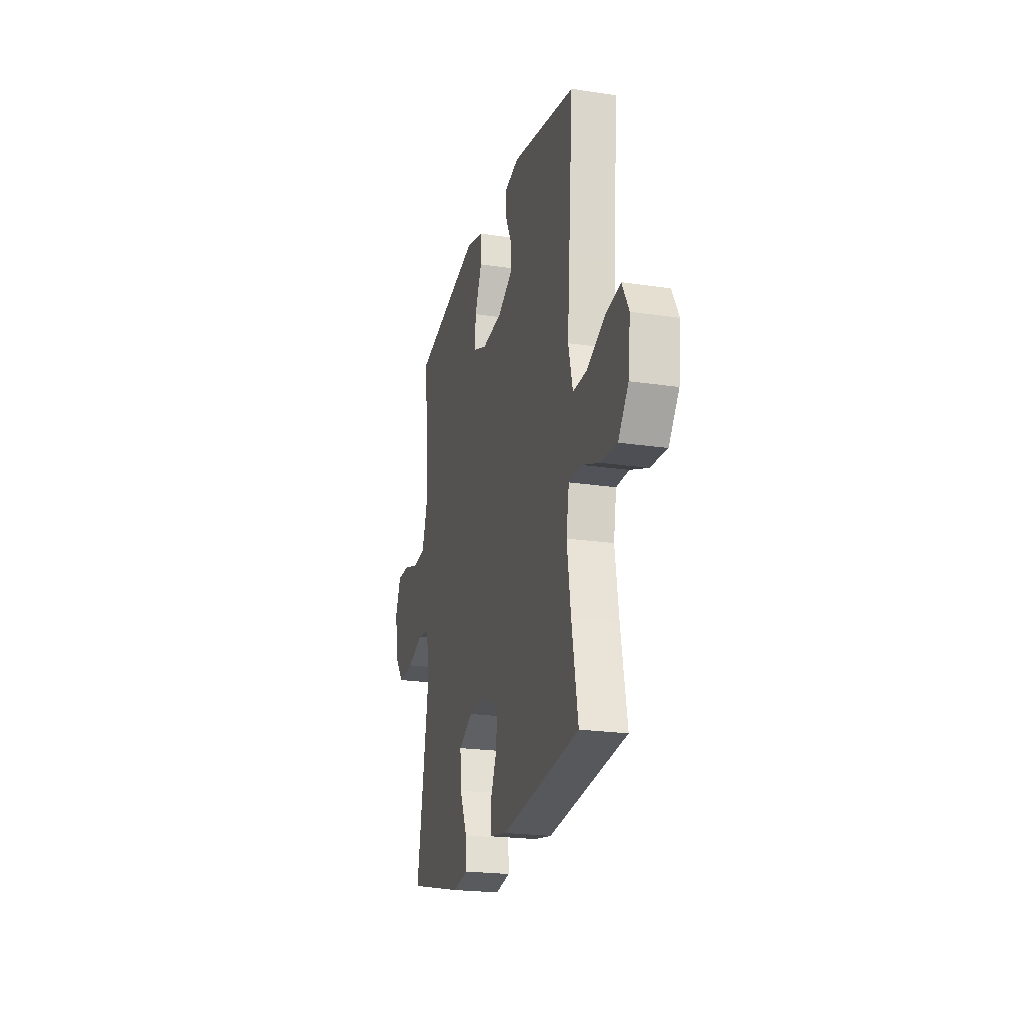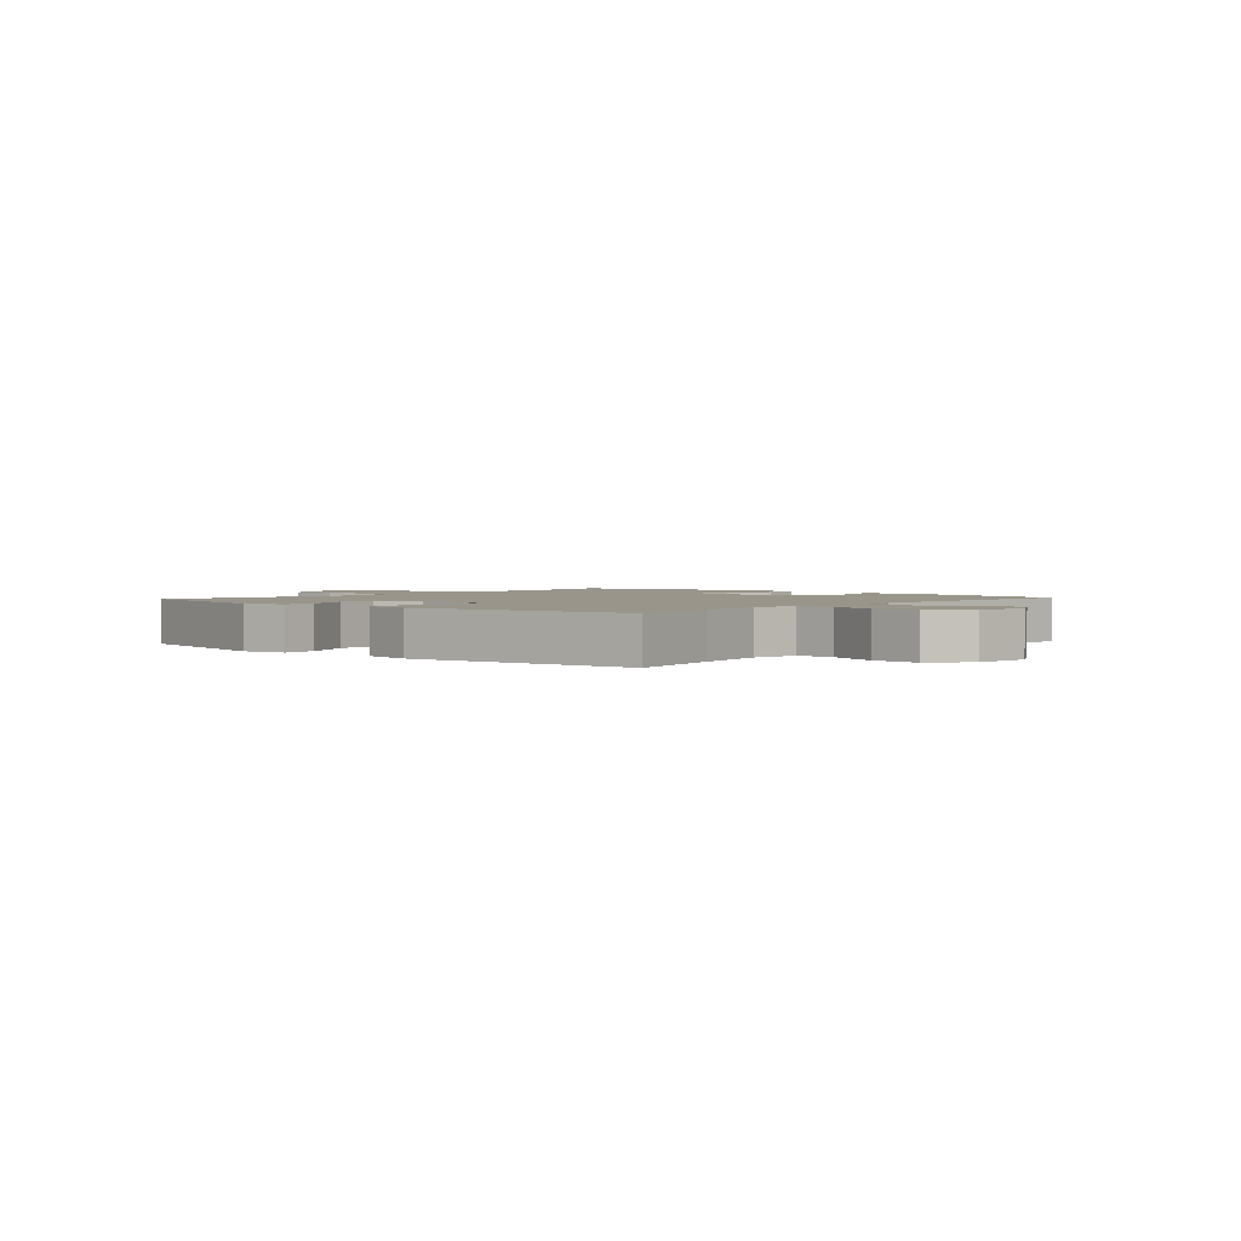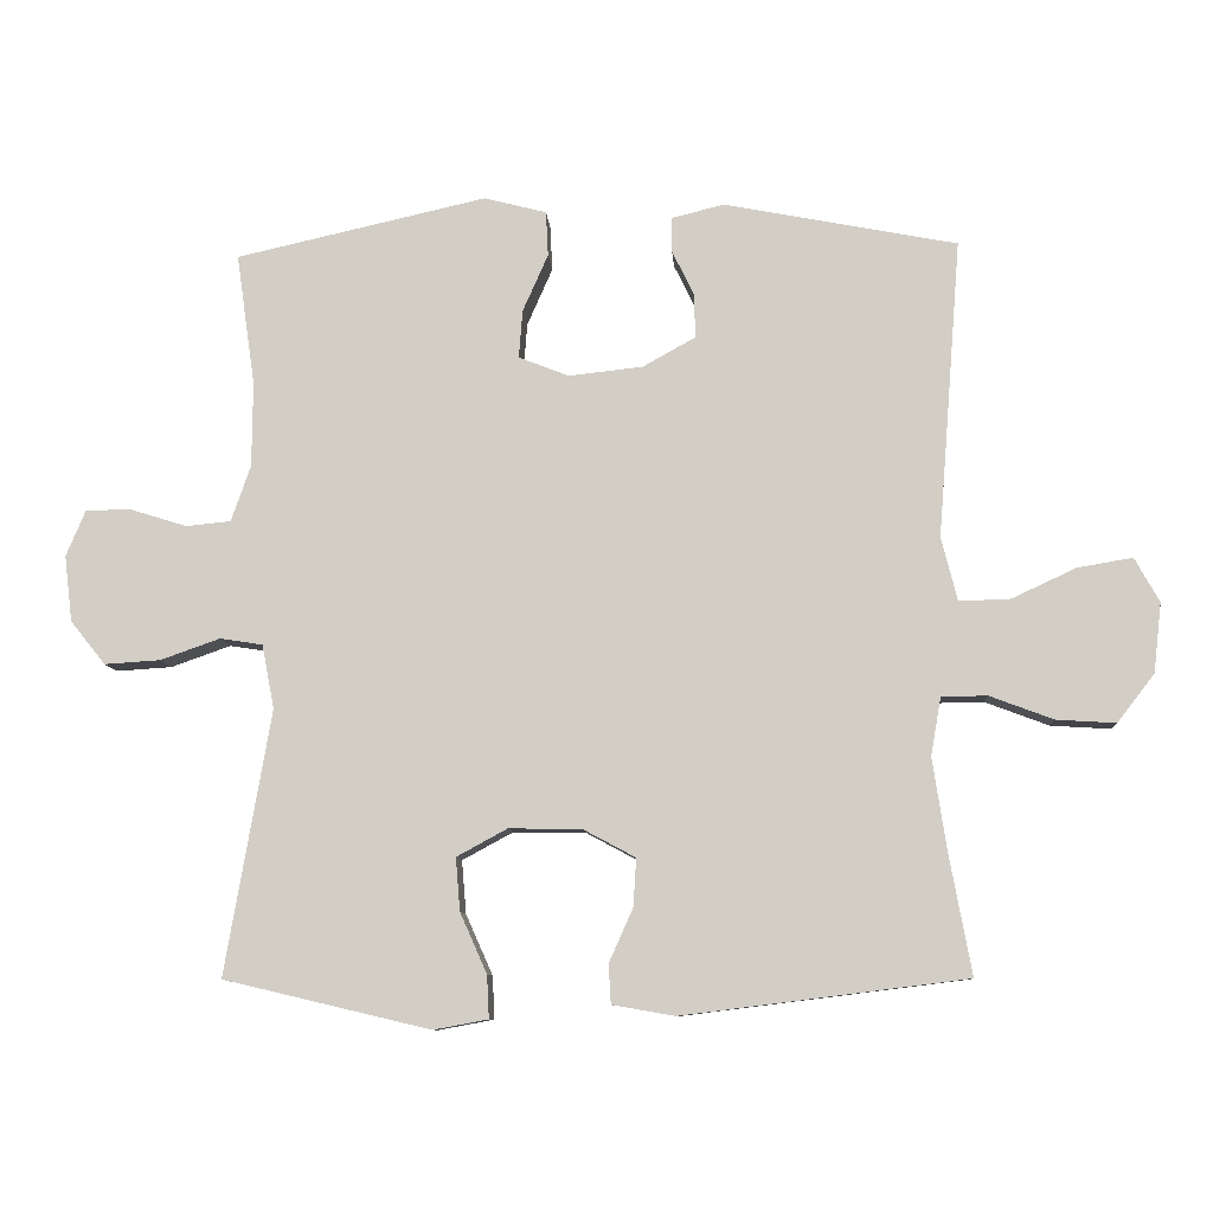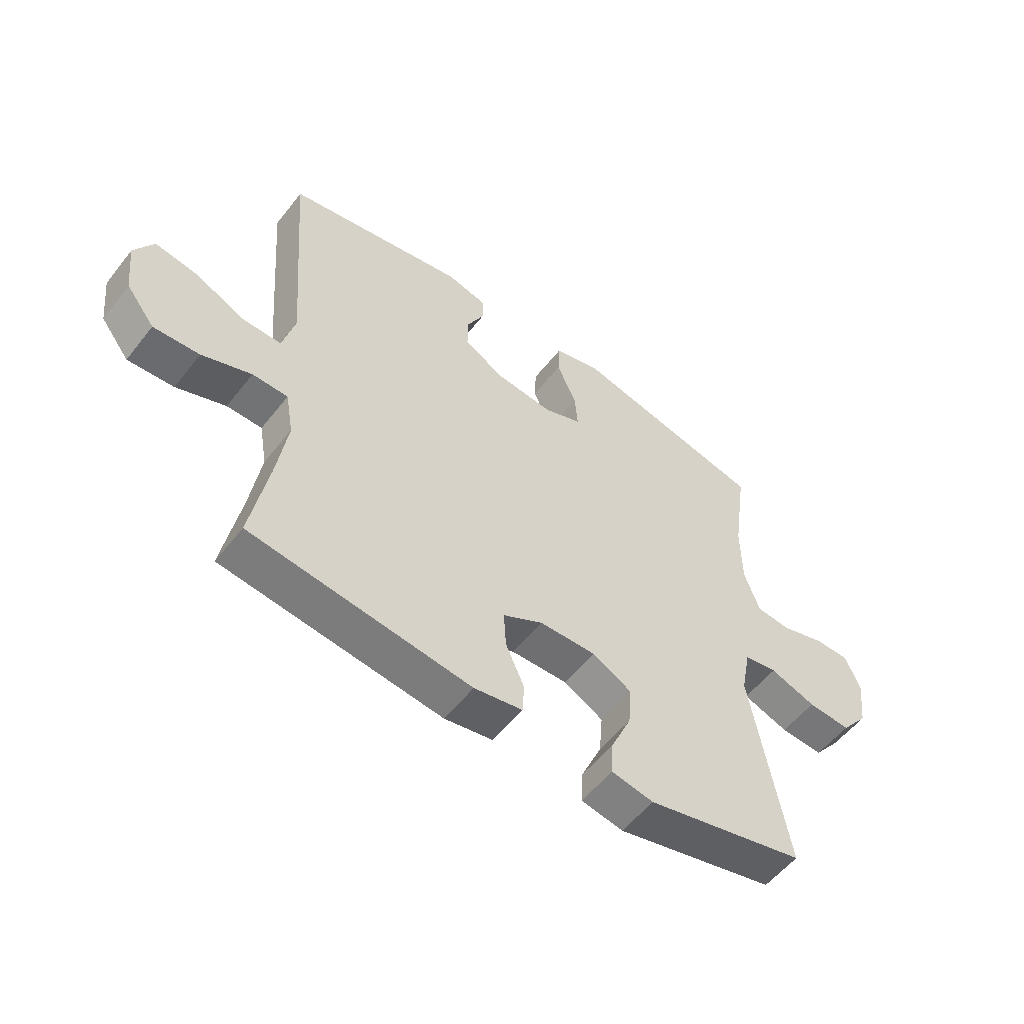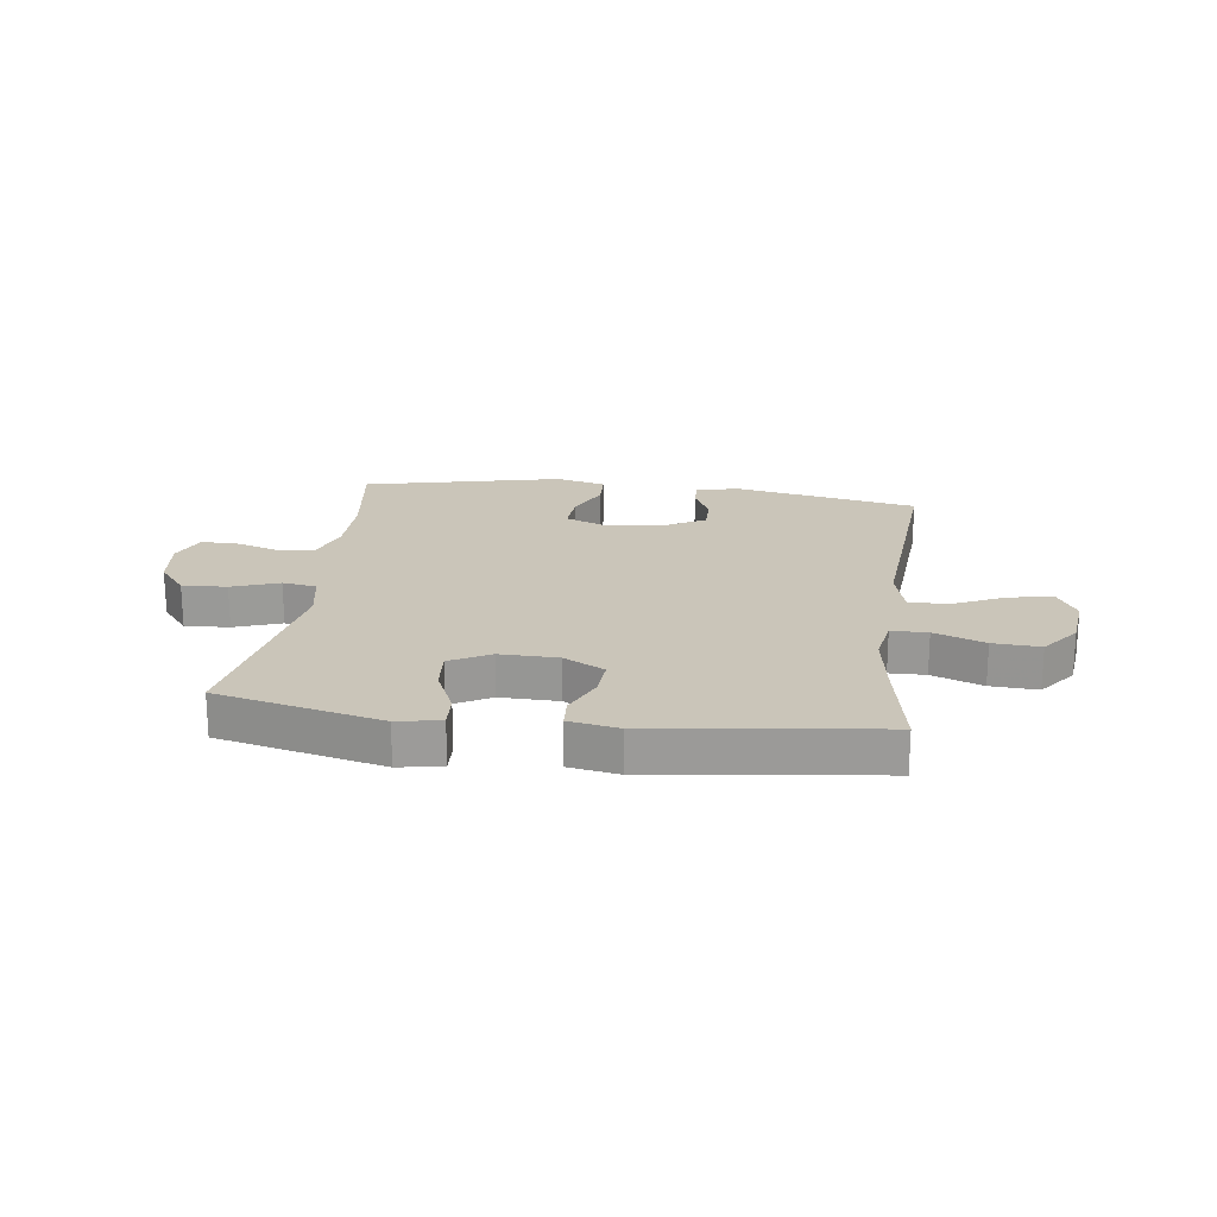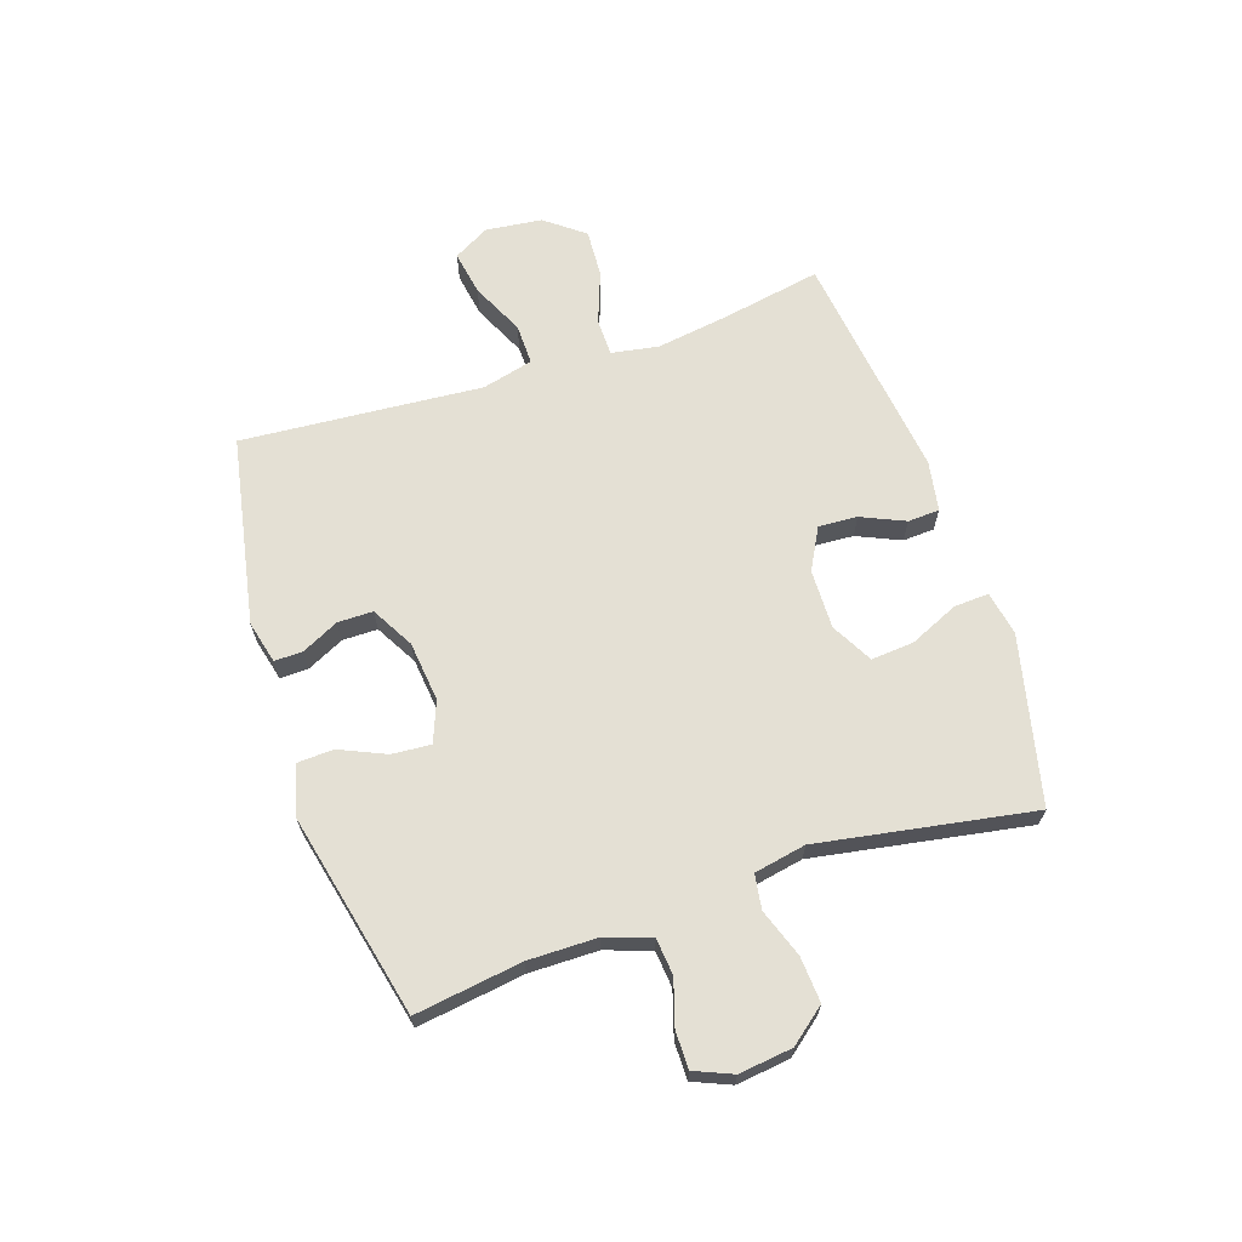
<metadata>
{"format":"obj","ext":"obj","renderer":"f3d","projection":"perspective","resolution":1024,"background":"white","views":[{"elev":-21.8,"azim":-104.7,"up":"+Z"},{"elev":2.1,"azim":-138.4,"up":"+Y"},{"elev":-9.1,"azim":-176.3,"up":"+Z"},{"elev":-55.3,"azim":-37.5,"up":"+Z"},{"elev":20.6,"azim":-172.5,"up":"+Y"},{"elev":66.1,"azim":71.5,"up":"+Y"}]}
</metadata>
<code>
v -0.5 0.07 0.5
v -0.179 0.07 0.562
v -0.106 0.07 0.544
v -0.107 0.07 0.496
v -0.138 0.07 0.433
v -0.138 0.07 0.373
v -0.066 0.07 0.333
v 0.036 0.07 0.322
v 0.105 0.07 0.349
v 0.1 0.07 0.415
v 0.065 0.07 0.494
v 0.068 0.07 0.556
v 0.154 0.07 0.578
v 0.5 0.07 0.5
v 0.474 0.07 0.318
v 0.475 0.07 0.201
v 0.502 0.07 0.124
v 0.564 0.07 0.118
v 0.641 0.07 0.142
v 0.704 0.07 0.142
v 0.731 0.07 0.078
v 0.72 0.07 -0.013
v 0.672 0.07 -0.073
v 0.595 0.07 -0.068
v 0.513 0.07 -0.039
v 0.454 0.07 -0.048
v 0.437 0.07 -0.136
v 0.5 0.07 -0.5
v 0.215 0.07 -0.567
v 0.14 0.07 -0.553
v 0.143 0.07 -0.494
v 0.18 0.07 -0.411
v 0.186 0.07 -0.338
v 0.116 0.07 -0.3
v 0.015 0.07 -0.302
v -0.056 0.07 -0.34
v -0.052 0.07 -0.406
v -0.019 0.07 -0.48
v -0.022 0.07 -0.534
v -0.108 0.07 -0.549
v -0.5 0.07 -0.5
v -0.469 0.07 -0.332
v -0.45 0.07 -0.207
v -0.464 0.07 -0.127
v -0.527 0.07 -0.126
v -0.615 0.07 -0.159
v -0.697 0.07 -0.164
v -0.748 0.07 -0.098
v -0.759 0.07 -0.002
v -0.725 0.07 0.059
v -0.649 0.07 0.046
v -0.559 0.07 0.004
v -0.49 0.07 0.003
v -0.468 0.07 0.09
v -0.479 0.07 0.228
v -0.5 0 0.5
v -0.179 0 0.562
v -0.106 0 0.544
v -0.107 0 0.496
v -0.138 0 0.433
v -0.138 0 0.373
v -0.066 0 0.333
v 0.036 0 0.322
v 0.105 0 0.349
v 0.1 0 0.415
v 0.065 0 0.494
v 0.068 0 0.556
v 0.154 0 0.578
v 0.5 0 0.5
v 0.474 0 0.318
v 0.475 0 0.201
v 0.502 0 0.124
v 0.564 0 0.118
v 0.641 0 0.142
v 0.704 0 0.142
v 0.731 0 0.078
v 0.72 0 -0.013
v 0.672 0 -0.073
v 0.595 0 -0.068
v 0.513 0 -0.039
v 0.454 0 -0.048
v 0.437 0 -0.136
v 0.5 0 -0.5
v 0.215 0 -0.567
v 0.14 0 -0.553
v 0.143 0 -0.494
v 0.18 0 -0.411
v 0.186 0 -0.338
v 0.116 0 -0.3
v 0.015 0 -0.302
v -0.056 0 -0.34
v -0.052 0 -0.406
v -0.019 0 -0.48
v -0.022 0 -0.534
v -0.108 0 -0.549
v -0.5 0 -0.5
v -0.469 0 -0.332
v -0.45 0 -0.207
v -0.464 0 -0.127
v -0.527 0 -0.126
v -0.615 0 -0.159
v -0.697 0 -0.164
v -0.748 0 -0.098
v -0.759 0 -0.002
v -0.725 0 0.059
v -0.649 0 0.046
v -0.559 0 0.004
v -0.49 0 0.003
v -0.468 0 0.09
v -0.479 0 0.228
f 54 55 1 2
f 53 54 2 3
f 49 50 51 52
f 49 52 53
f 48 49 53
f 45 46 47 48
f 44 45 48 53
f 39 40 41 42
f 37 38 39 42
f 36 37 42 43
f 35 36 43 44
f 29 30 31 32
f 27 28 29 32
f 26 27 32 33
f 22 23 24 25
f 20 21 22 25
f 18 19 20 25
f 17 18 25 26
f 16 17 26 33
f 12 13 14 15
f 10 11 12 15
f 9 10 15 16
f 8 9 16 33
f 53 3 4 5
f 53 5 6
f 34 35 44 53
f 34 53 6 7
f 7 8 33 34
f 57 56 110 109
f 58 57 109 108
f 107 106 105 104
f 108 107 104
f 108 104 103
f 103 102 101 100
f 108 103 100 99
f 97 96 95 94
f 97 94 93 92
f 98 97 92 91
f 99 98 91 90
f 87 86 85 84
f 87 84 83 82
f 88 87 82 81
f 80 79 78 77
f 80 77 76 75
f 80 75 74 73
f 81 80 73 72
f 88 81 72 71
f 70 69 68 67
f 70 67 66 65
f 71 70 65 64
f 88 71 64 63
f 60 59 58 108
f 61 60 108
f 108 99 90 89
f 62 61 108 89
f 89 88 63 62
f 1 56 57 2
f 2 57 58 3
f 3 58 59 4
f 4 59 60 5
f 5 60 61 6
f 6 61 62 7
f 7 62 63 8
f 8 63 64 9
f 9 64 65 10
f 10 65 66 11
f 11 66 67 12
f 12 67 68 13
f 13 68 69 14
f 14 69 70 15
f 15 70 71 16
f 16 71 72 17
f 17 72 73 18
f 18 73 74 19
f 19 74 75 20
f 20 75 76 21
f 21 76 77 22
f 22 77 78 23
f 23 78 79 24
f 24 79 80 25
f 25 80 81 26
f 26 81 82 27
f 27 82 83 28
f 28 83 84 29
f 29 84 85 30
f 30 85 86 31
f 31 86 87 32
f 32 87 88 33
f 33 88 89 34
f 34 89 90 35
f 35 90 91 36
f 36 91 92 37
f 37 92 93 38
f 38 93 94 39
f 39 94 95 40
f 40 95 96 41
f 41 96 97 42
f 42 97 98 43
f 43 98 99 44
f 44 99 100 45
f 45 100 101 46
f 46 101 102 47
f 47 102 103 48
f 48 103 104 49
f 49 104 105 50
f 50 105 106 51
f 51 106 107 52
f 52 107 108 53
f 53 108 109 54
f 54 109 110 55
f 55 110 56 1

</code>
